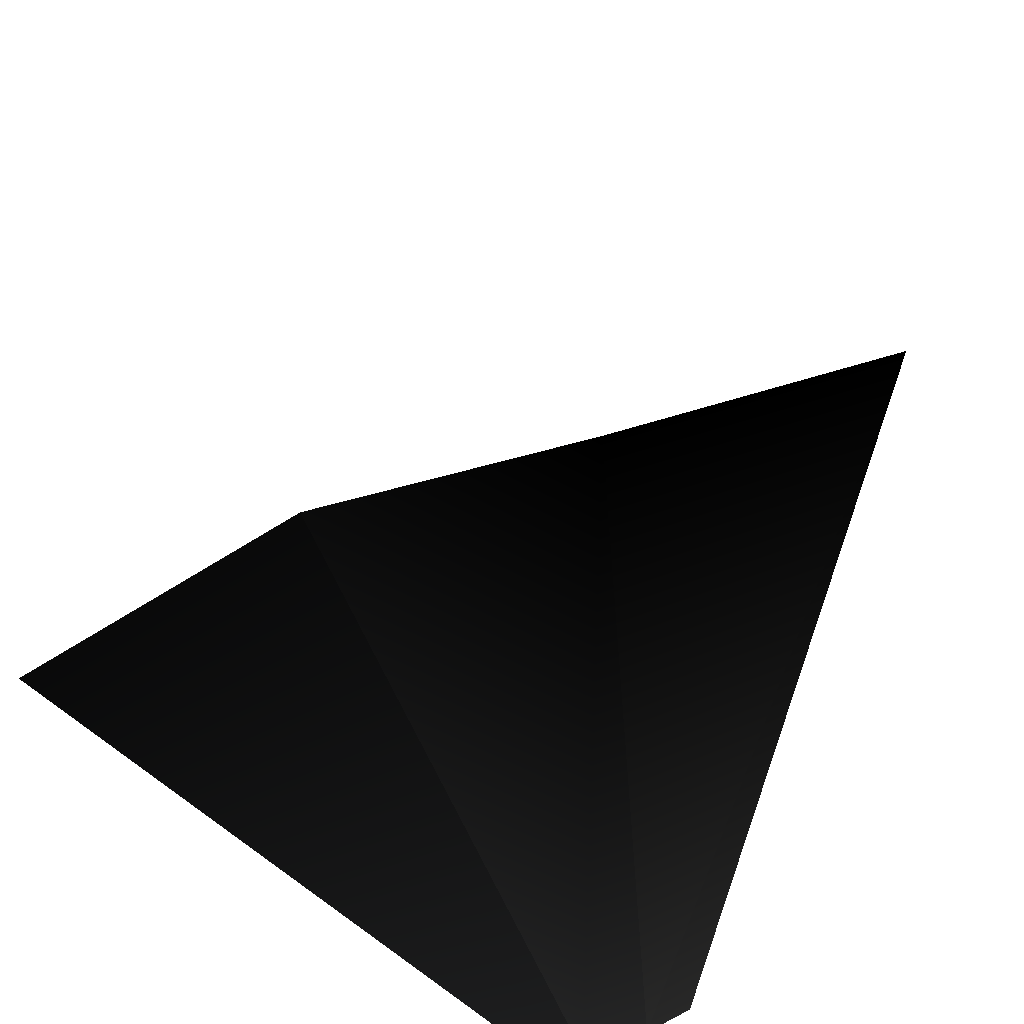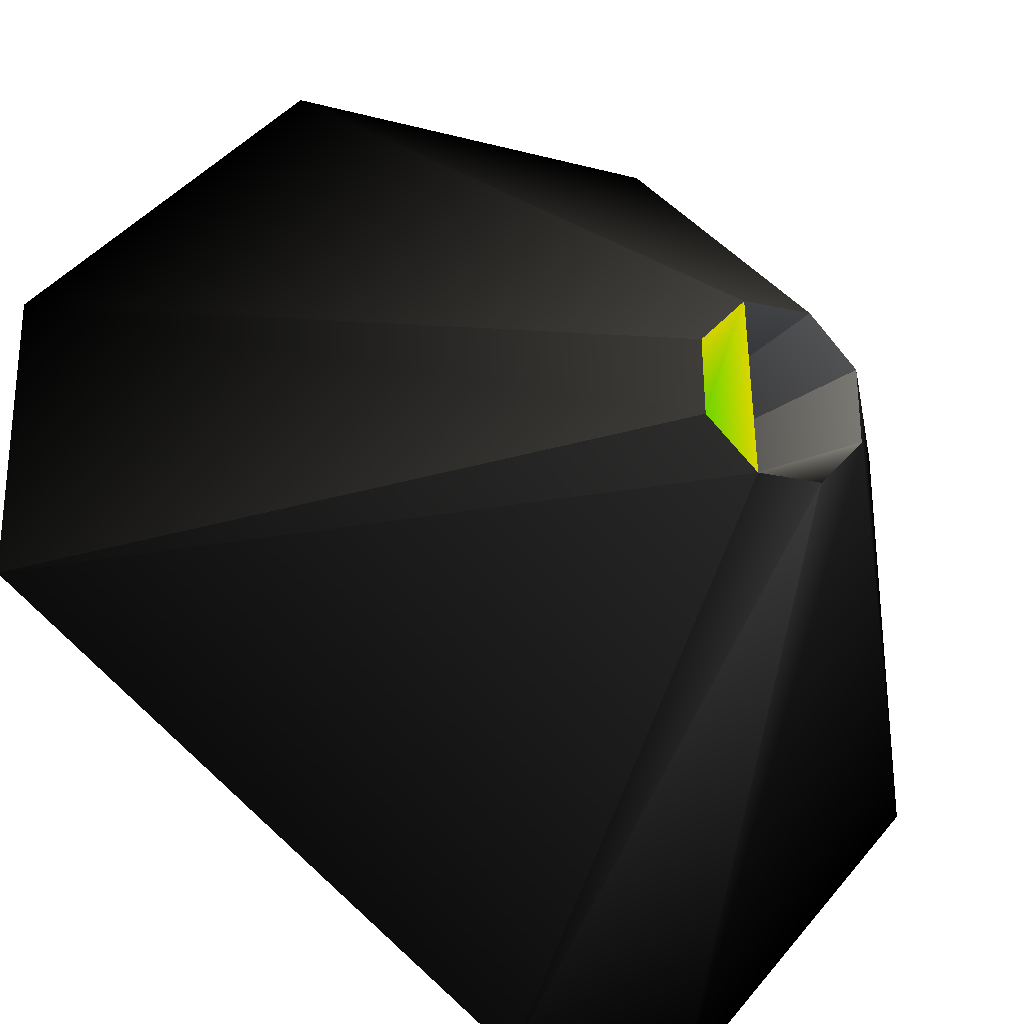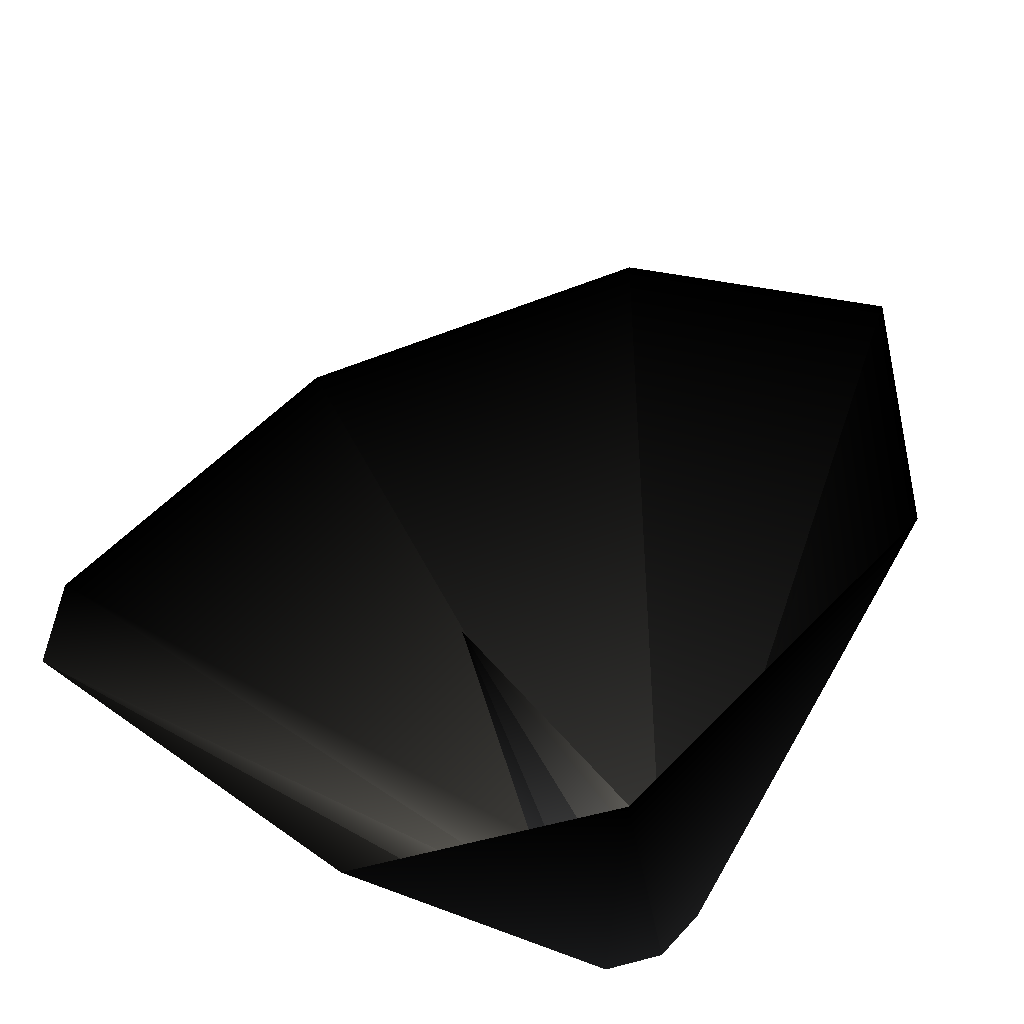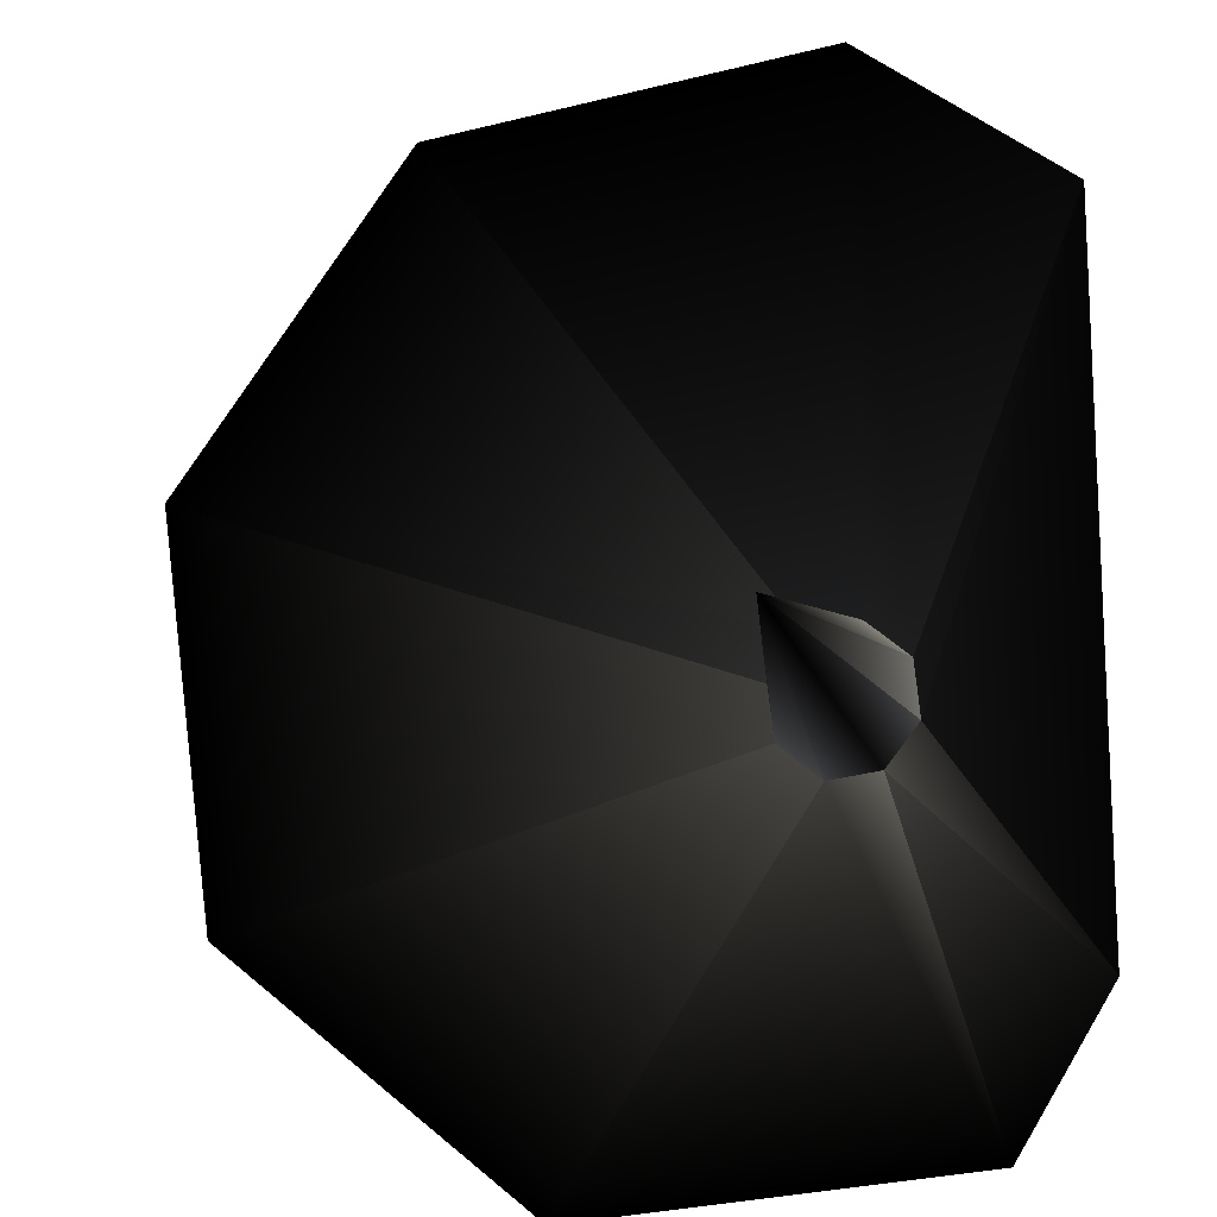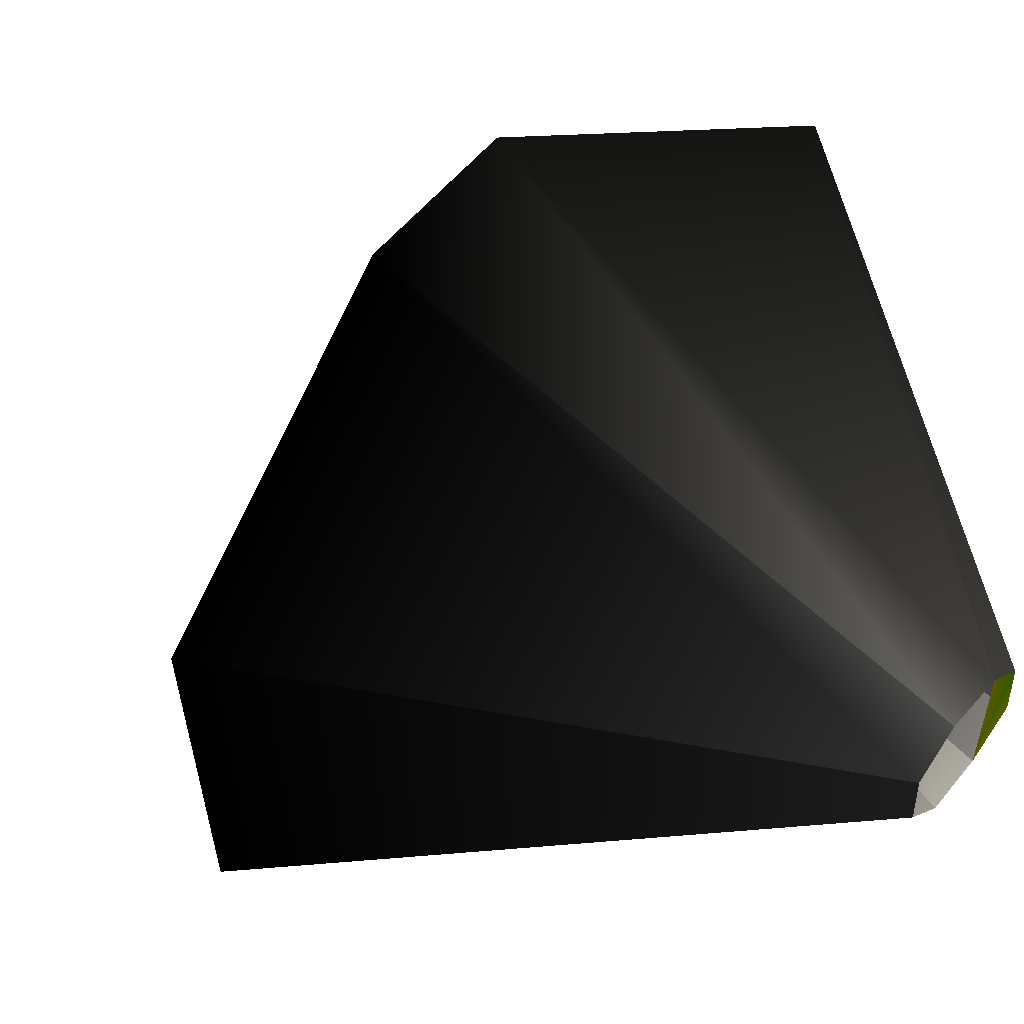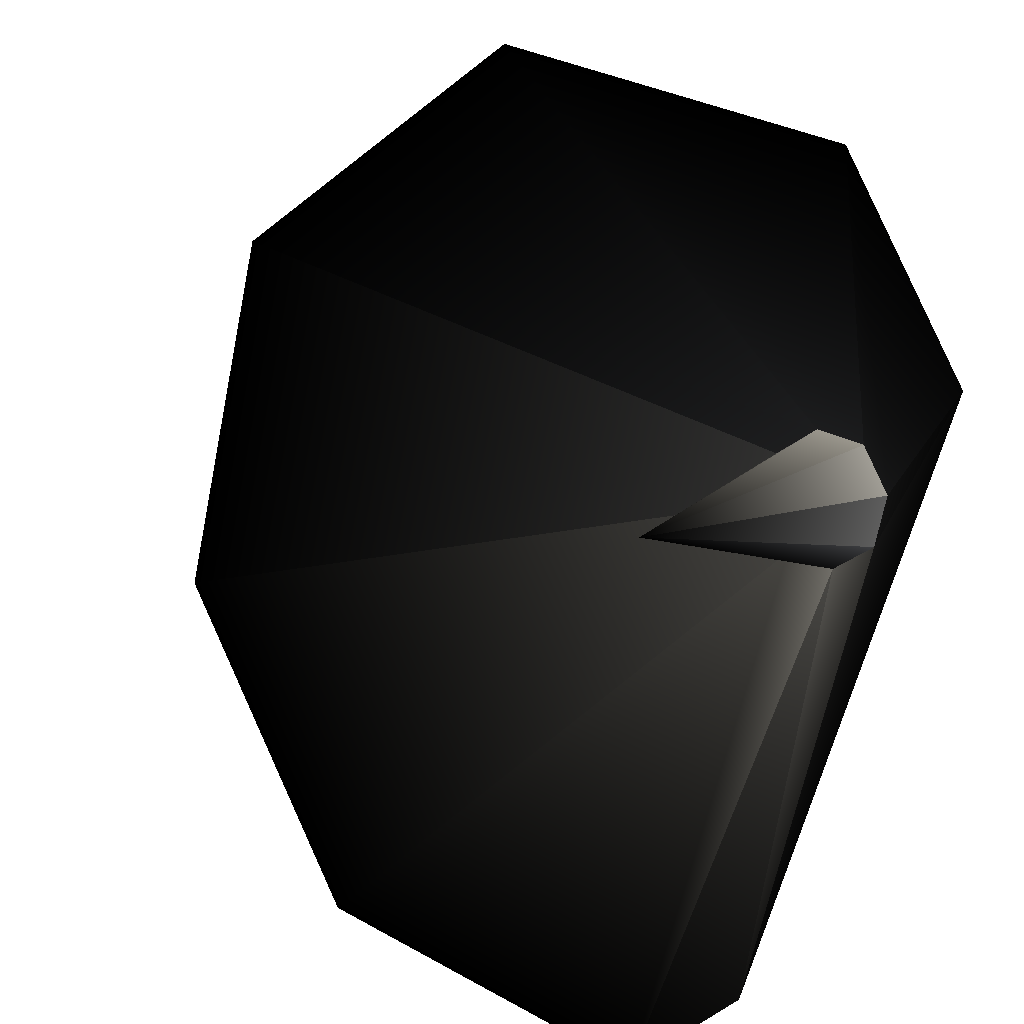
<metadata>
{"format":"obj","ext":"obj","renderer":"f3d","projection":"perspective","resolution":1024,"background":"white","views":[{"elev":43.6,"azim":-50.9,"up":"+Y"},{"elev":32.6,"azim":-70.1,"up":"+Z"},{"elev":79.5,"azim":-55.1,"up":"+Y"},{"elev":32.2,"azim":178.3,"up":"+Y"},{"elev":-52.1,"azim":-128.6,"up":"+Y"},{"elev":60.2,"azim":-155.4,"up":"+Y"}]}
</metadata>
<code>
o turbo6
v -0.24 1.069 -0.372 0.098 0.098 0.098
v -0.113 0.075 0.019 0.078 0.235 0.314
v 0.049 1.159 -0.102 0 0 0
v -0.24 1.069 -0.372 0.098 0.098 0.098
v -0.24 0.291 -1.048 0.098 0.098 0.098
v -0.122 0 -0.048 0.078 0.235 0.314
v -0.039 0.105 0.083 0.039 0.118 0.157
v 0.054 0.075 0.097 0.039 0.118 0.157
v 0.639 0.968 0.004 0 0 0
v -0.108 0.065 -1.146 0 0 0
v 0.481 -0.12 -1.038 0 0 0
v 0.029 -0.1 -0.068 0.078 0.235 0.314
v -0.108 0.065 -1.146 0 0 0
v -0.063 -0.07 -0.083 0.078 0.235 0.314
v -0.24 0.291 -1.048 0.098 0.098 0.098
v 0.029 -0.1 -0.068 0.039 0.118 0.157
v -0.063 -0.07 -0.083 0.039 0.118 0.157
v -0.108 0.065 -1.146 0 0 0
v 0.944 0.065 -0.656 0 0 0
v 0.103 -0.07 -0.004 0.078 0.235 0.314
v 0.481 -0.12 -1.038 0 0 0
v 0.639 0.968 0.004 0 0 0
v 0.054 0.075 0.097 0.078 0.235 0.314
v 1.013 0.517 -0.225 0 0 0
v 0.113 0 0.063 0.039 0.118 0.157
v 0.103 -0.07 -0.004 0.039 0.118 0.157
v 0.944 0.065 -0.656 0 0 0
v -0.122 0 -0.048 0.039 0.118 0.157
v -0.113 0.075 0.019 0.039 0.118 0.157
v -0.24 1.069 -0.372 0.098 0.098 0.098
v 0.944 0.065 -0.656 0 0 0
v 1.013 0.517 -0.225 0 0 0
v 0.113 0 0.063 0.078 0.235 0.314
v -0.039 0.105 0.083 0.078 0.235 0.314
v 0.639 0.968 0.004 0 0 0
v 0.049 1.159 -0.102 0 0 0
v 0.029 -0.1 -0.068 1 1 0
v 0.103 -0.07 -0.004 1 1 0
v -0.063 -0.07 -0.083 0 1 0
v -0.063 -0.07 -0.083 0 1 0
v 0.103 -0.07 -0.004 1 1 0
v 0.113 0 0.063 0.502 1 0
v -0.063 -0.07 -0.083 0 1 0
v 0.113 0 0.063 0.502 1 0
v -0.122 0 -0.048 1 1 0
v -0.122 0 -0.048 1 1 0
v 0.113 0 0.063 0.502 1 0
v 0.054 0.075 0.097 1 1 0
v -0.122 0 -0.048 1 1 0
v 0.054 0.075 0.097 1 1 0
v -0.113 0.075 0.019 0.502 1 0
v -0.113 0.075 0.019 0.502 1 0
v 0.054 0.075 0.097 1 1 0
v -0.039 0.105 0.083 1 1 0
v 0.103 -0.07 -0.004 0.753 0.753 0.753
v 0.113 0 0.063 0.753 0.753 0.753
v 0.181 0.512 -0.48 0 0 0
v 0.181 0.512 -0.48 0 0 0
v 0.113 0 0.063 0.753 0.753 0.753
v 0.054 0.075 0.097 0.753 0.753 0.753
v 0.181 0.512 -0.48 0 0 0
v 0.054 0.075 0.097 0.753 0.753 0.753
v -0.039 0.105 0.083 0.753 0.753 0.753
v 0.181 0.512 -0.48 0 0 0
v -0.039 0.105 0.083 0.753 0.753 0.753
v -0.113 0.075 0.019 0.753 0.753 0.753
v 0.181 0.512 -0.48 0 0 0
v -0.113 0.075 0.019 0.753 0.753 0.753
v -0.122 0 -0.048 0.753 0.753 0.753
v 0.181 0.512 -0.48 0 0 0
v -0.122 0 -0.048 0.753 0.753 0.753
v -0.063 -0.07 -0.083 0.157 0.157 0.157
v 0.181 0.512 -0.48 0 0 0
v -0.063 -0.07 -0.083 0.157 0.157 0.157
v 0.029 -0.1 -0.068 0.753 0.753 0.753
v 0.181 0.512 -0.48 0 0 0
v 0.029 -0.1 -0.068 0.753 0.753 0.753
v 0.103 -0.07 -0.004 0.753 0.753 0.753
v -0.24 1.069 -0.372 0.098 0.098 0.098
v -0.122 0 -0.048 0.314 0.314 0.314
v -0.113 0.075 0.019 0.314 0.314 0.314
v -0.24 1.069 -0.372 0.098 0.098 0.098
v -0.113 0.075 0.019 0.314 0.314 0.314
v 0.049 1.154 -0.102 0 0 0
v 0.049 1.154 -0.102 0 0 0
v -0.113 0.075 0.019 0.314 0.314 0.314
v -0.039 0.105 0.083 0.314 0.314 0.314
v 0.049 1.154 -0.102 0 0 0
v -0.039 0.105 0.083 0.314 0.314 0.314
v 0.639 0.968 0.004 0 0 0
v 0.639 0.968 0.004 0 0 0
v -0.039 0.105 0.083 0.314 0.314 0.314
v 0.054 0.075 0.097 0.314 0.314 0.314
v 0.639 0.968 0.004 0 0 0
v 0.054 0.075 0.097 0.314 0.314 0.314
v 1.008 0.517 -0.225 0 0 0
v 1.008 0.517 -0.225 0 0 0
v 0.054 0.075 0.097 0.314 0.314 0.314
v 0.113 0 0.063 0.314 0.314 0.314
v 1.008 0.517 -0.225 0 0 0
v 0.113 0 0.063 0.314 0.314 0.314
v 0.944 0.065 -0.656 0 0 0
v 0.944 0.065 -0.656 0 0 0
v 0.113 0 0.063 0.314 0.314 0.314
v 0.103 -0.07 -0.004 0.314 0.314 0.314
v 0.944 0.065 -0.656 0 0 0
v 0.103 -0.07 -0.004 0.314 0.314 0.314
v 0.481 -0.12 -1.038 0 0 0
v 0.481 -0.12 -1.038 0 0 0
v 0.103 -0.07 -0.004 0.314 0.314 0.314
v 0.029 -0.1 -0.068 0.314 0.314 0.314
v 0.481 -0.12 -1.038 0 0 0
v 0.029 -0.1 -0.068 0.314 0.314 0.314
v -0.108 0.065 -1.146 0 0 0
v -0.108 0.065 -1.146 0 0 0
v 0.029 -0.1 -0.068 0.314 0.314 0.314
v -0.063 -0.07 -0.083 0.502 0.502 0.502
v -0.108 0.065 -1.146 0 0 0
v -0.063 -0.07 -0.083 0.502 0.502 0.502
v -0.24 0.291 -1.048 0.098 0.098 0.098
v -0.24 0.291 -1.048 0.098 0.098 0.098
v -0.063 -0.07 -0.083 0.502 0.502 0.502
v -0.122 0 -0.048 0.314 0.314 0.314
v -0.24 0.291 -1.048 0.098 0.098 0.098
v -0.122 0 -0.048 0.314 0.314 0.314
v -0.24 1.069 -0.372 0.098 0.098 0.098
f 51 50 49
f 54 53 52
f 57 56 55
f 60 59 58
f 63 62 61
f 66 65 64
f 69 68 67
f 72 71 70
f 75 74 73
f 78 77 76
f 81 80 79
f 84 83 82
f 87 86 85
f 90 89 88
f 93 92 91
f 96 95 94
f 99 98 97
f 102 101 100
f 105 104 103
f 108 107 106
f 111 110 109
f 114 113 112
f 117 116 115
f 120 119 118
f 123 122 121
f 126 125 124

</code>
